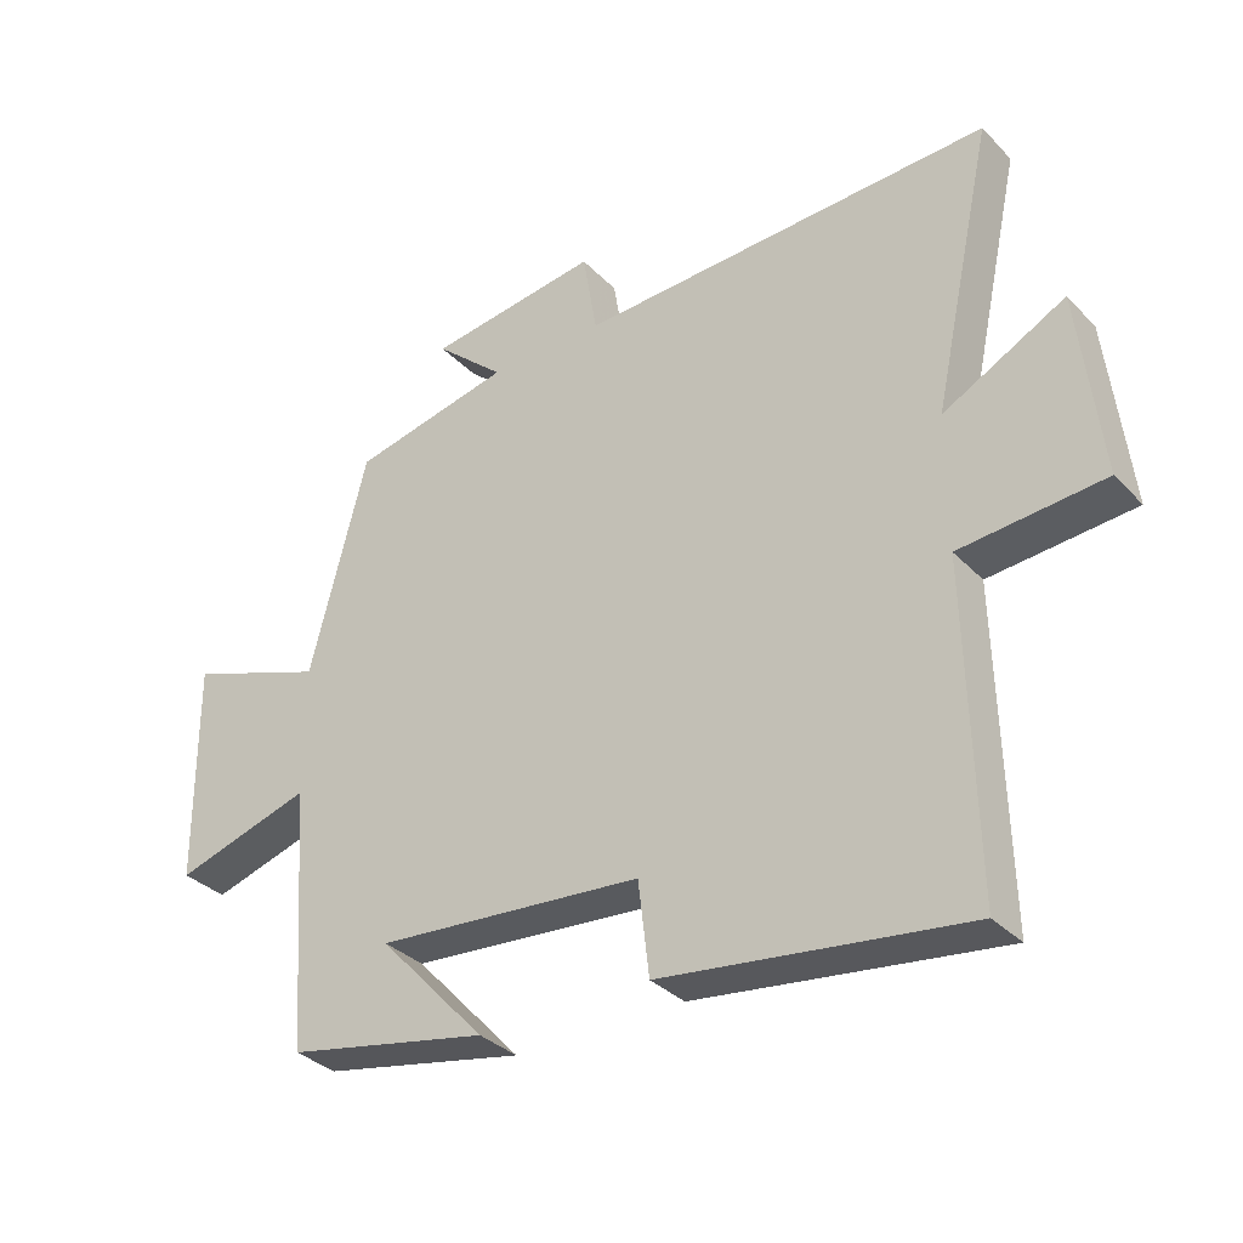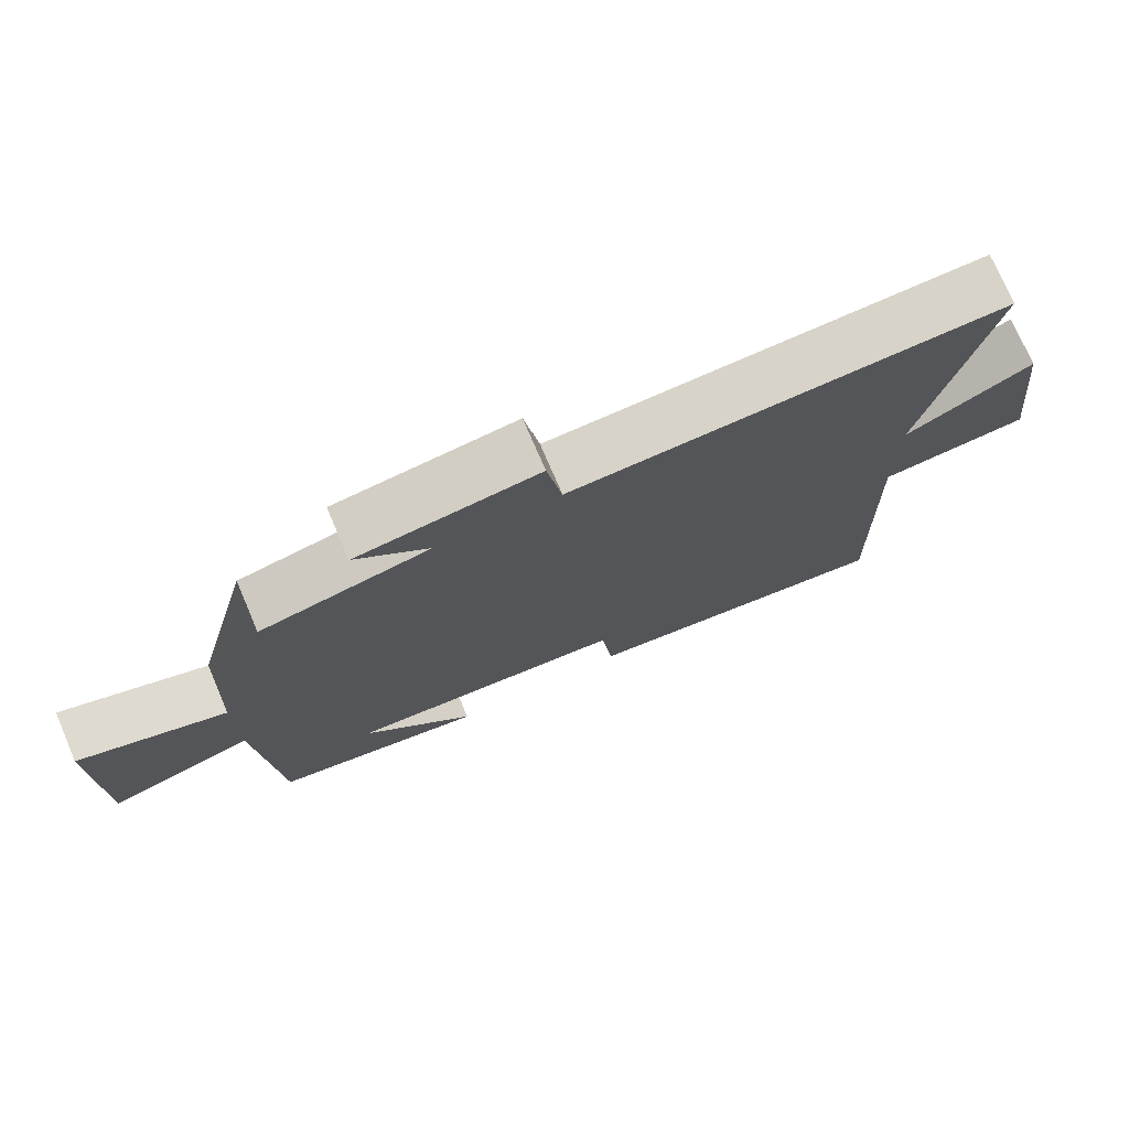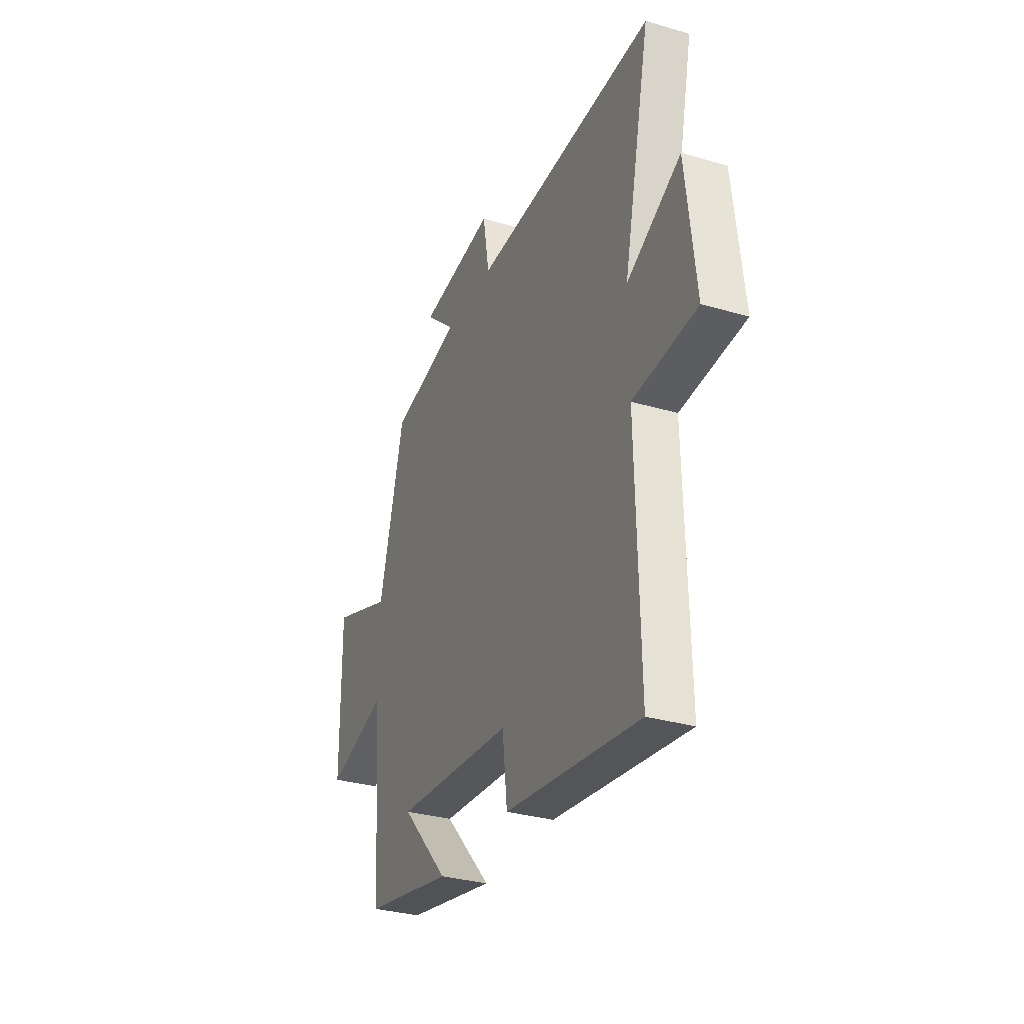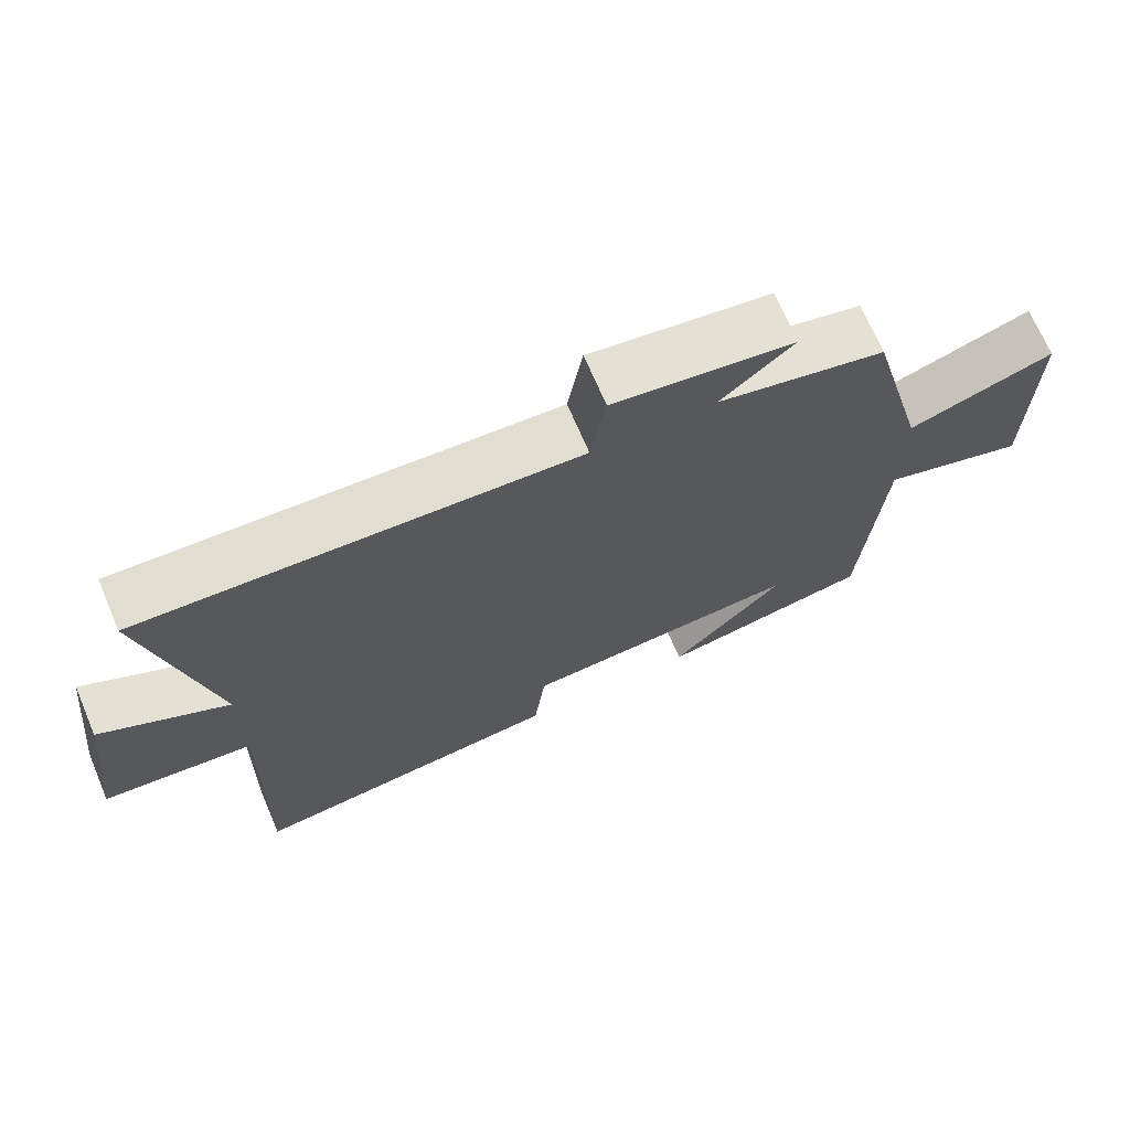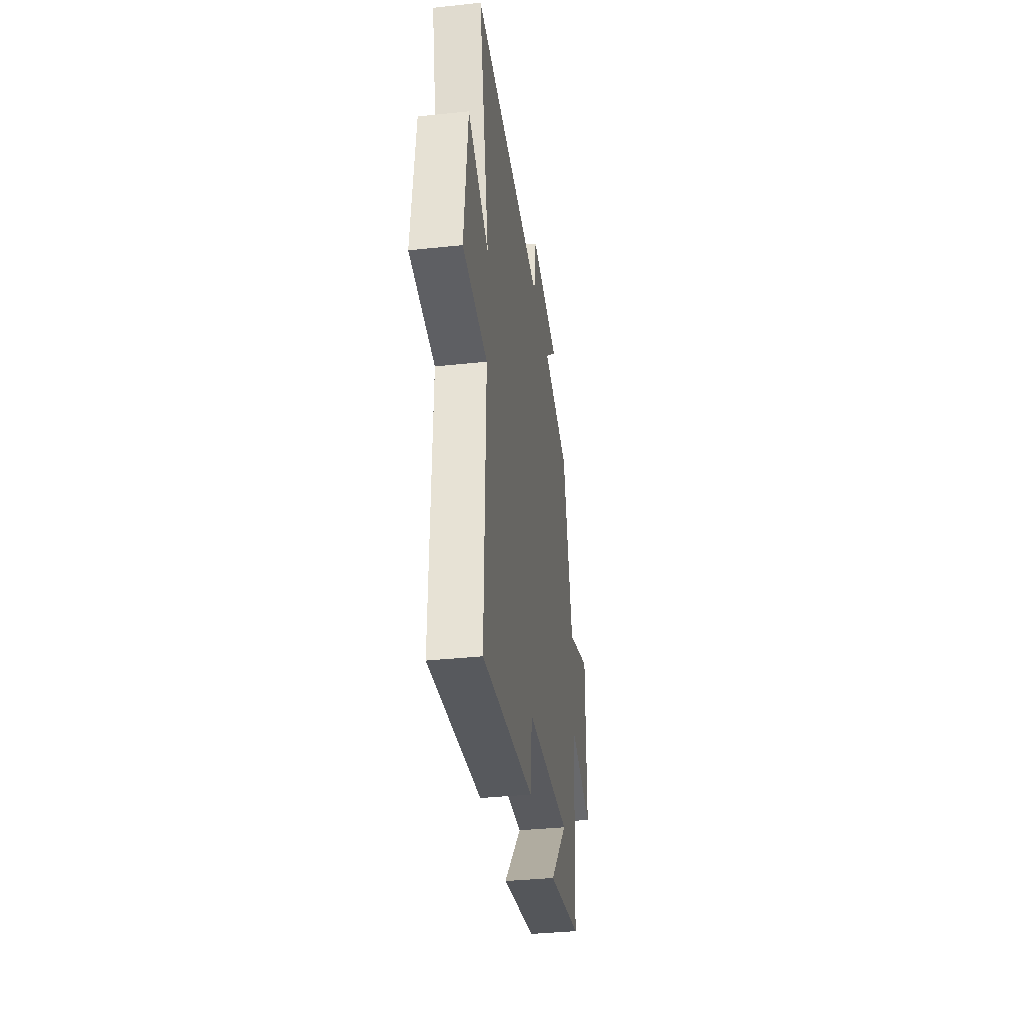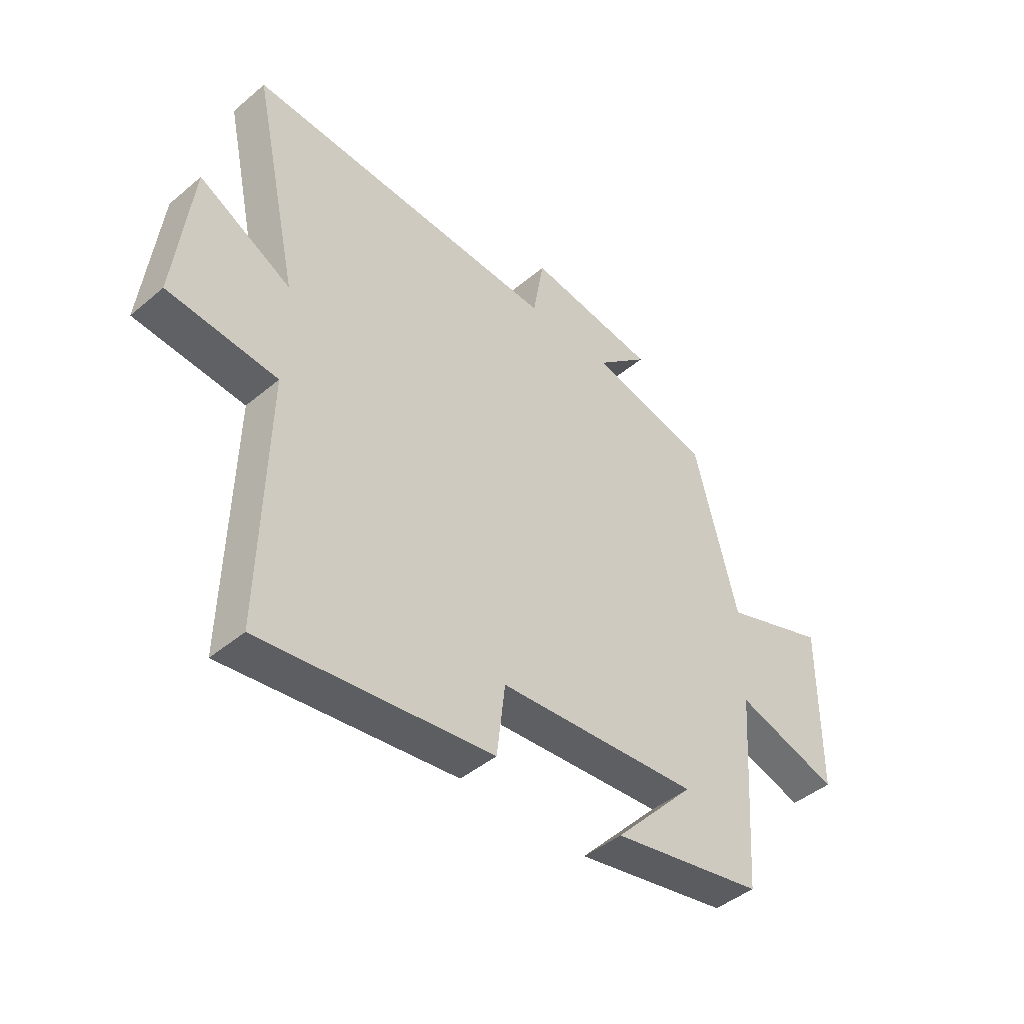
<metadata>
{"format":"obj","ext":"obj","renderer":"f3d","projection":"perspective","resolution":1024,"background":"white","views":[{"elev":-33.4,"azim":36.4,"up":"+Z"},{"elev":74.8,"azim":-23.2,"up":"+Z"},{"elev":-31.6,"azim":67.4,"up":"+Z"},{"elev":69.9,"azim":156.9,"up":"+Z"},{"elev":-36.4,"azim":97.9,"up":"+Z"},{"elev":-44.6,"azim":134.3,"up":"+Z"}]}
</metadata>
<code>
v 0.511 0.07 -0.557
v 0.069 0.07 -0.5
v 0.053 0.07 -0.364
v -0.335 0.07 -0.332
v -0.179 0.07 -0.5
v -0.473 0.07 -0.442
v -0.5 0.07 -0.06
v -0.7 0.07 -0.12
v -0.702 0.07 0.202
v -0.5 0.07 0.13
v -0.417 0.07 0.449
v -0.184 0.07 0.5
v -0.285 0.07 0.59
v -0.035 0.07 0.624
v -0.014 0.07 0.5
v 0.589 0.07 0.524
v 0.5 0.07 0.114
v 0.677 0.07 0.208
v 0.709 0.07 -0.066
v 0.5 0.07 -0.084
v 0.511 0 -0.557
v 0.069 0 -0.5
v 0.053 0 -0.364
v -0.335 0 -0.332
v -0.179 0 -0.5
v -0.473 0 -0.442
v -0.5 0 -0.06
v -0.7 0 -0.12
v -0.702 0 0.202
v -0.5 0 0.13
v -0.417 0 0.449
v -0.184 0 0.5
v -0.285 0 0.59
v -0.035 0 0.624
v -0.014 0 0.5
v 0.589 0 0.524
v 0.5 0 0.114
v 0.677 0 0.208
v 0.709 0 -0.066
v 0.5 0 -0.084
f 17 18 19 20
f 15 16 17
f 15 17 20
f 12 13 14 15
f 10 11 12 15
f 10 15 20 1
f 7 8 9 10
f 4 5 6
f 4 6 7 10
f 1 2 3
f 10 1 3
f 3 4 10
f 40 39 38 37
f 37 36 35
f 40 37 35
f 35 34 33 32
f 35 32 31 30
f 21 40 35 30
f 30 29 28 27
f 26 25 24
f 30 27 26 24
f 23 22 21
f 23 21 30
f 30 24 23
f 1 21 22 2
f 2 22 23 3
f 3 23 24 4
f 4 24 25 5
f 5 25 26 6
f 6 26 27 7
f 7 27 28 8
f 8 28 29 9
f 9 29 30 10
f 10 30 31 11
f 11 31 32 12
f 12 32 33 13
f 13 33 34 14
f 14 34 35 15
f 15 35 36 16
f 16 36 37 17
f 17 37 38 18
f 18 38 39 19
f 19 39 40 20
f 20 40 21 1

</code>
